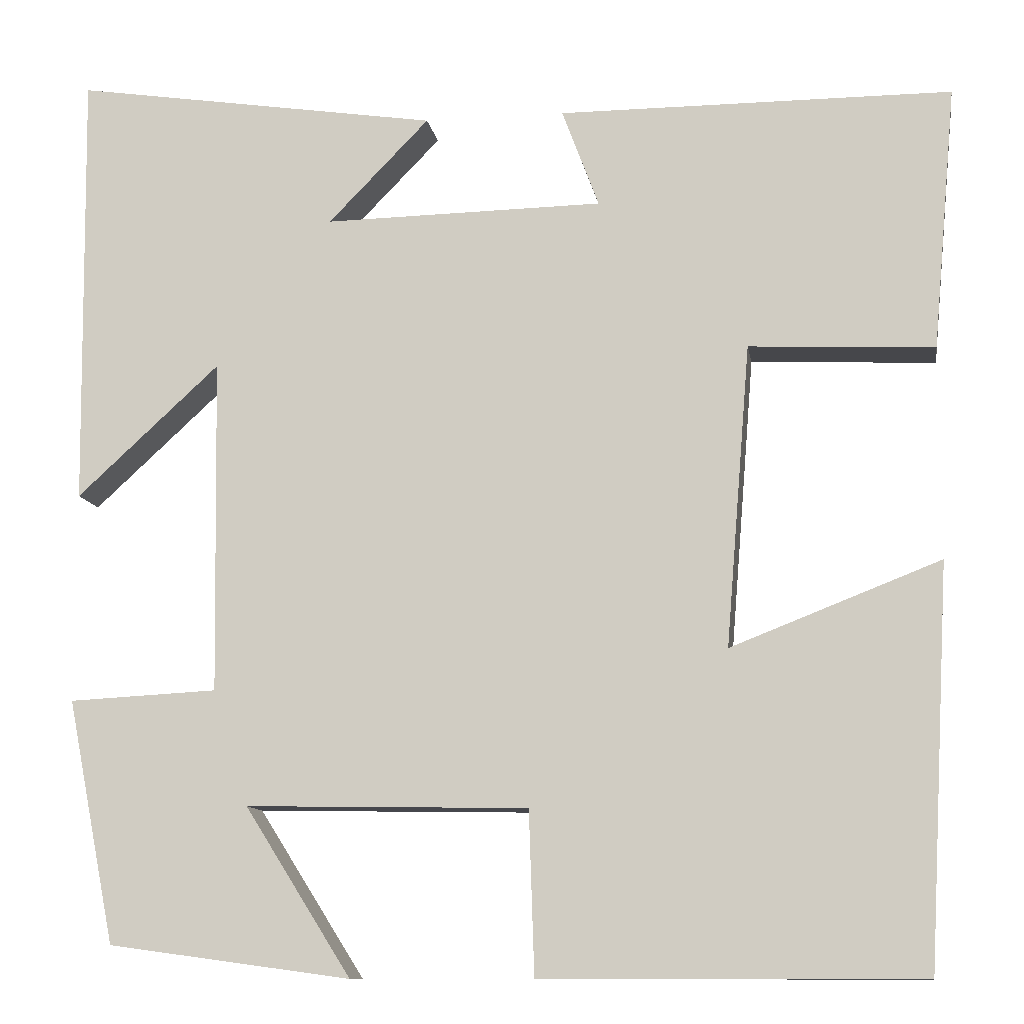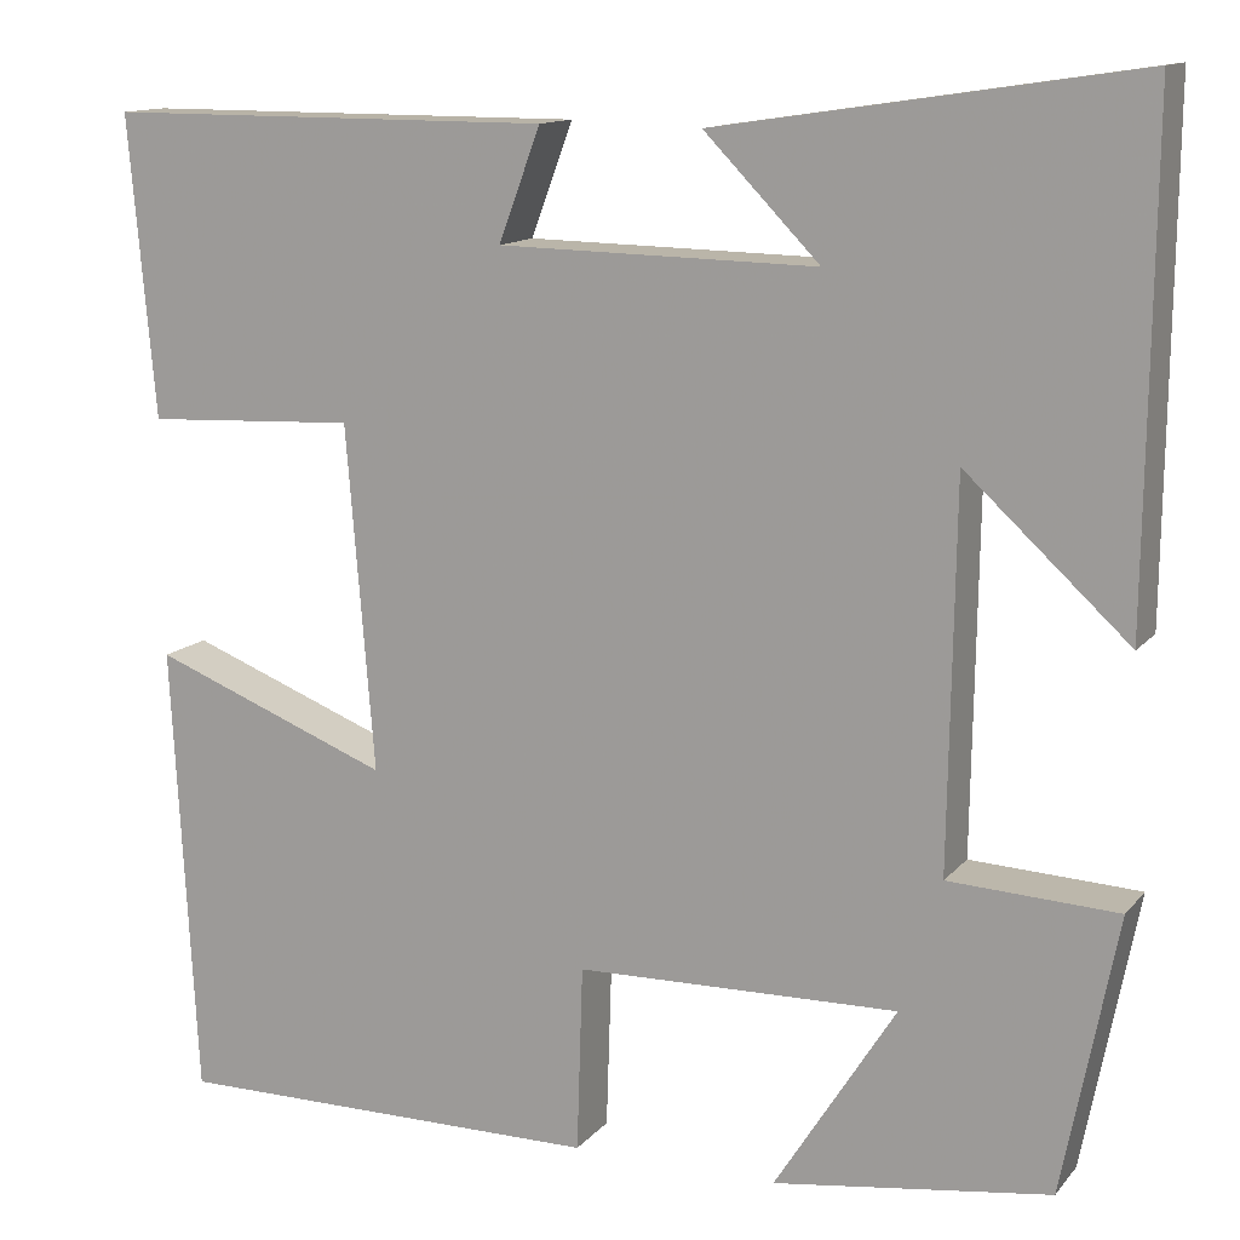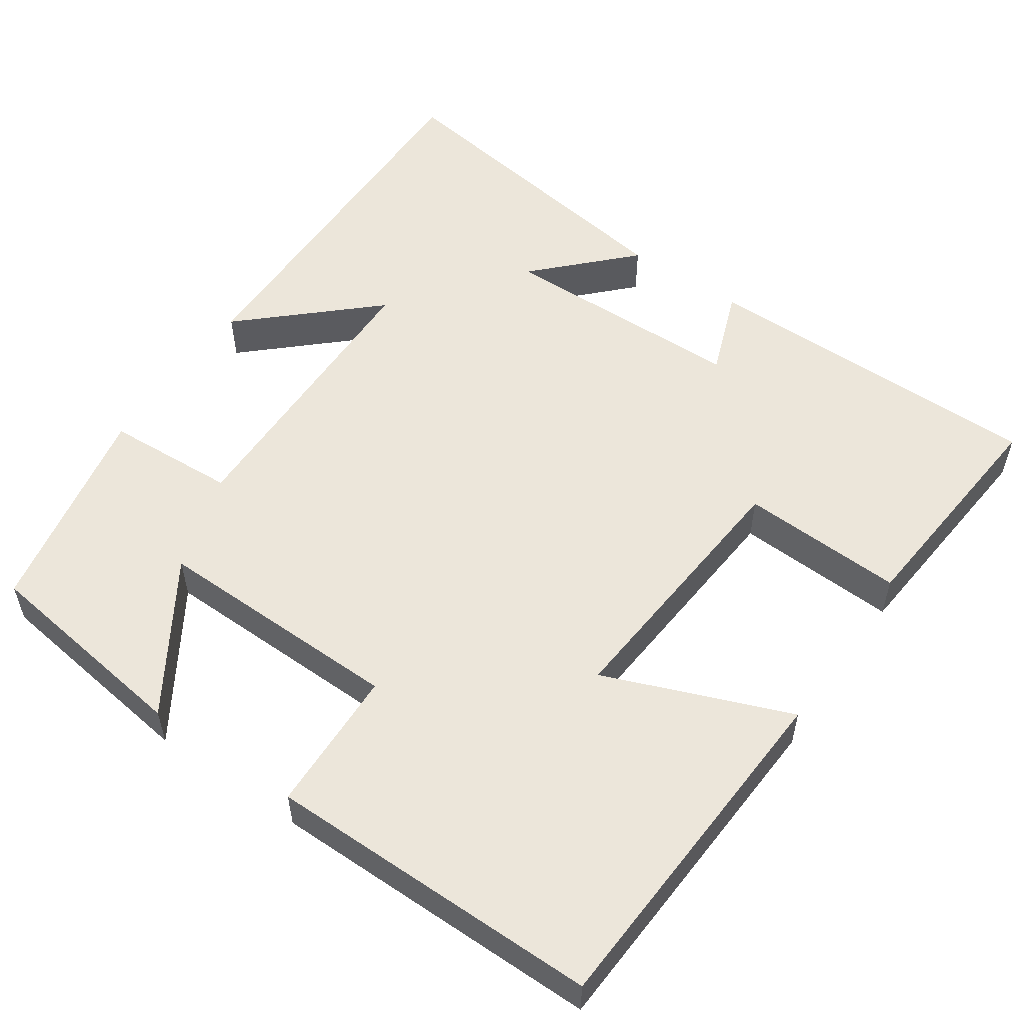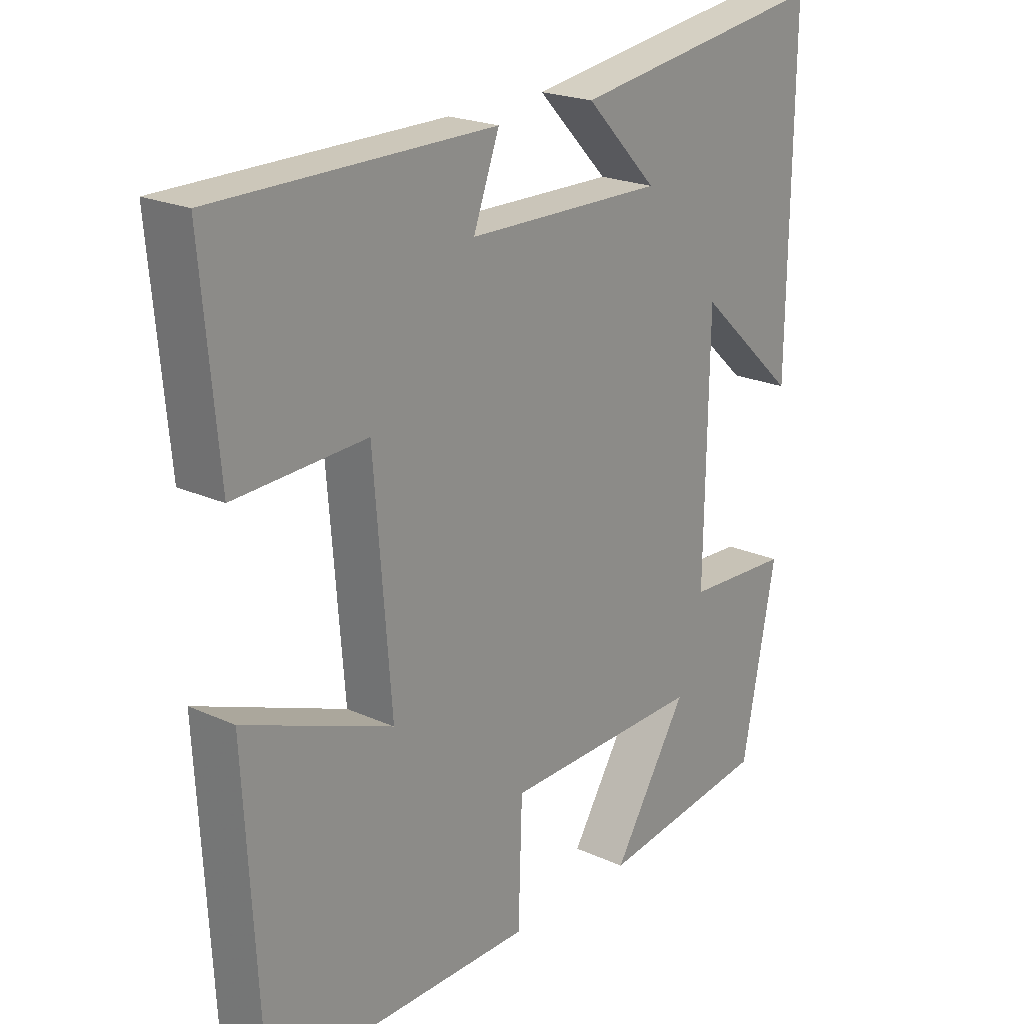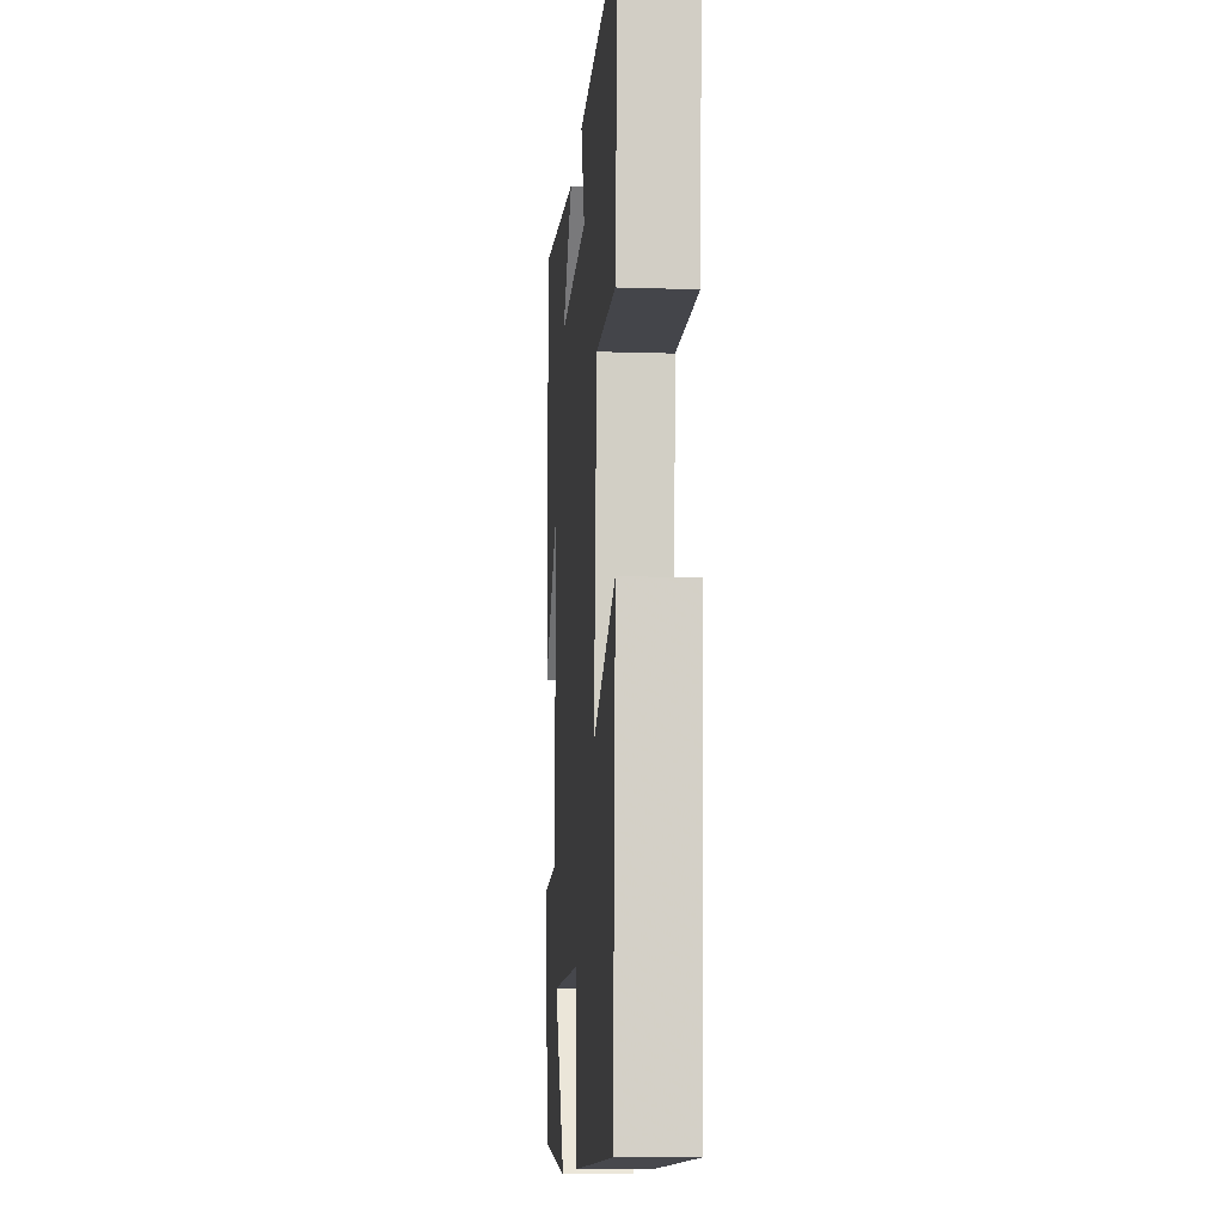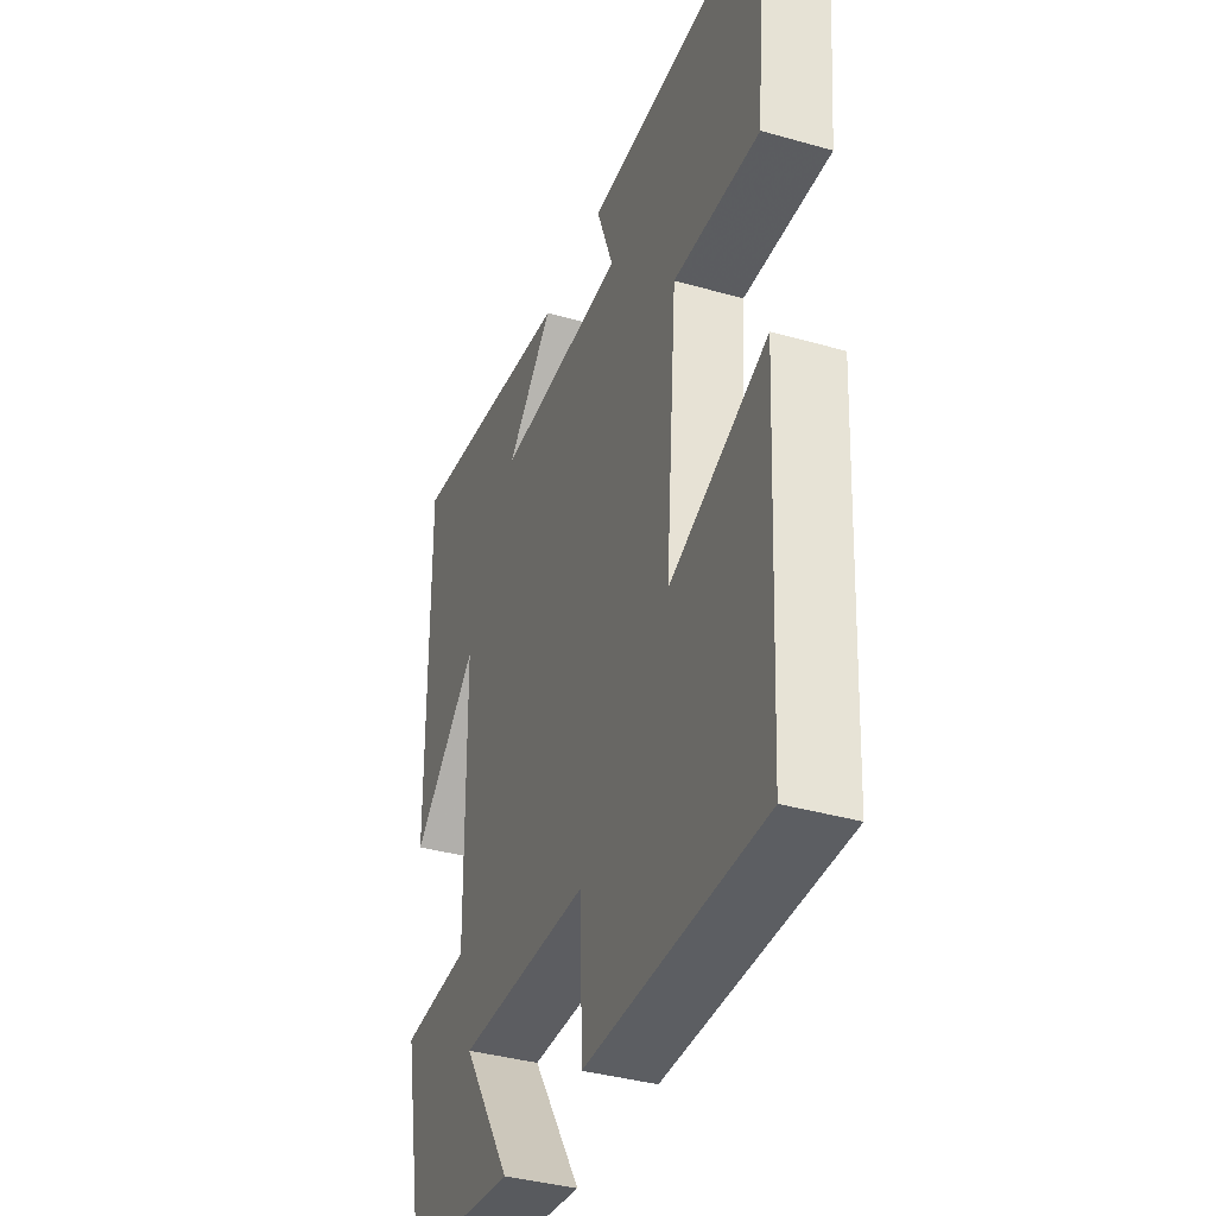
<metadata>
{"format":"obj","ext":"obj","renderer":"f3d","projection":"perspective","resolution":1024,"background":"white","views":[{"elev":-11.1,"azim":-171.0,"up":"+Z"},{"elev":12.9,"azim":24.3,"up":"+Z"},{"elev":54.5,"azim":-145.5,"up":"+Y"},{"elev":21.4,"azim":-51.0,"up":"+Z"},{"elev":-12.0,"azim":-94.4,"up":"+Z"},{"elev":-37.8,"azim":-110.0,"up":"+Z"}]}
</metadata>
<code>
v 0.445 0.07 -0.462
v 0.167 0.07 -0.5
v 0.289 0.07 -0.307
v -0.035 0.07 -0.313
v -0.041 0.07 -0.5
v -0.475 0.07 -0.501
v -0.5 0.07 -0.044
v -0.26 0.07 -0.138
v -0.288 0.07 0.208
v -0.5 0.07 0.198
v -0.527 0.07 0.5
v -0.076 0.07 0.5
v -0.118 0.07 0.387
v 0.202 0.07 0.381
v 0.086 0.07 0.5
v 0.506 0.07 0.563
v 0.5 0.07 0.059
v 0.336 0.07 0.21
v 0.33 0.07 -0.174
v 0.5 0.07 -0.183
v 0.445 0 -0.462
v 0.167 0 -0.5
v 0.289 0 -0.307
v -0.035 0 -0.313
v -0.041 0 -0.5
v -0.475 0 -0.501
v -0.5 0 -0.044
v -0.26 0 -0.138
v -0.288 0 0.208
v -0.5 0 0.198
v -0.527 0 0.5
v -0.076 0 0.5
v -0.118 0 0.387
v 0.202 0 0.381
v 0.086 0 0.5
v 0.506 0 0.563
v 0.5 0 0.059
v 0.336 0 0.21
v 0.33 0 -0.174
v 0.5 0 -0.183
f 19 20 1
f 16 17 18
f 14 15 16
f 14 16 18
f 13 14 18 19
f 11 12 13
f 10 11 13
f 9 10 13
f 8 9 13 19
f 6 7 8
f 5 6 8
f 4 5 8
f 3 4 8 19
f 1 2 3
f 1 3 19
f 21 40 39
f 38 37 36
f 36 35 34
f 38 36 34
f 39 38 34 33
f 33 32 31
f 33 31 30
f 33 30 29
f 39 33 29 28
f 28 27 26
f 28 26 25
f 28 25 24
f 39 28 24 23
f 23 22 21
f 39 23 21
f 1 21 22 2
f 2 22 23 3
f 3 23 24 4
f 4 24 25 5
f 5 25 26 6
f 6 26 27 7
f 7 27 28 8
f 8 28 29 9
f 9 29 30 10
f 10 30 31 11
f 11 31 32 12
f 12 32 33 13
f 13 33 34 14
f 14 34 35 15
f 15 35 36 16
f 16 36 37 17
f 17 37 38 18
f 18 38 39 19
f 19 39 40 20
f 20 40 21 1

</code>
